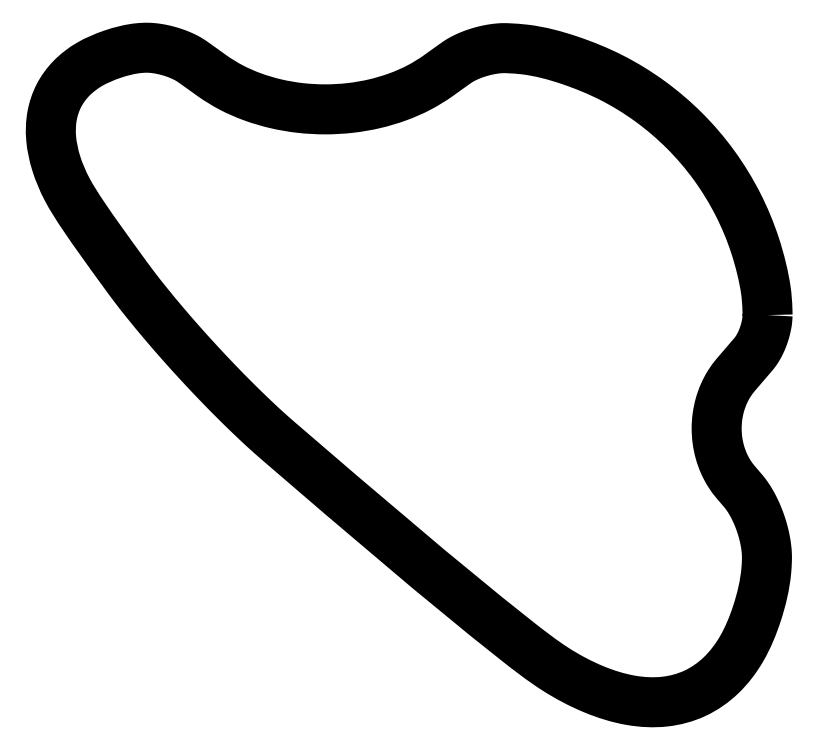
<metadata>
{"format":"dxf","ext":"dxf","renderer":"ezdxf+matplotlib","layout":"modelspace","background":"white","min_lineweight":24,"dpi":150}
</metadata>
<code>
0
SECTION
2
ENTITIES
0
SPLINE
8
0
70
0
71
3
72
323
73
319
74
0
42
1e-09
43
1e-10
44
1e-10
40
0
40
0
40
0
40
0
40
0.4133
40
0.4133
40
0.4133
40
0.8537
40
0.8537
40
0.8537
40
1.313
40
1.313
40
1.313
40
1.781
40
1.781
40
1.781
40
2.25
40
2.25
40
2.25
40
2.709
40
2.709
40
2.709
40
3.149
40
3.149
40
3.149
40
3.562
40
3.562
40
3.562
40
3.941
40
3.941
40
3.941
40
6.449
40
6.449
40
6.449
40
7.496
40
7.496
40
7.496
40
8.565
40
8.565
40
8.565
40
9.654
40
9.654
40
9.654
40
10.76
40
10.76
40
10.76
40
11.86
40
11.86
40
11.86
40
12.97
40
12.97
40
12.97
40
14.08
40
14.08
40
14.08
40
15.16
40
15.16
40
15.16
40
16.23
40
16.23
40
16.23
40
17.28
40
17.28
40
17.28
40
18.3
40
18.3
40
18.3
40
18.93
40
18.93
40
18.93
40
19.61
40
19.61
40
19.61
40
20.34
40
20.34
40
20.34
40
21.1
40
21.1
40
21.1
40
21.87
40
21.87
40
21.87
40
22.65
40
22.65
40
22.65
40
23.4
40
23.4
40
23.4
40
24.13
40
24.13
40
24.13
40
24.81
40
24.81
40
24.81
40
25.44
40
25.44
40
25.44
40
26.24
40
26.24
40
26.24
40
30.31
40
30.31
40
30.31
40
33.88
40
33.88
40
33.88
40
37.04
40
37.04
40
37.04
40
39.96
40
39.96
40
39.96
40
42.88
40
42.88
40
42.88
40
46.04
40
46.04
40
46.04
40
49.61
40
49.61
40
49.61
40
53.67
40
53.67
40
53.67
40
58.25
40
58.25
40
58.25
40
86.21
40
86.21
40
86.21
40
88.11
40
88.11
40
88.11
40
90.24
40
90.24
40
90.24
40
92.54
40
92.54
40
92.54
40
94.96
40
94.96
40
94.96
40
97.45
40
97.45
40
97.45
40
99.93
40
99.93
40
99.93
40
102.3
40
102.3
40
102.3
40
104.7
40
104.7
40
104.7
40
106.8
40
106.8
40
106.8
40
108.7
40
108.7
40
108.7
40
114.9
40
114.9
40
114.9
40
117.8
40
117.8
40
117.8
40
120.4
40
120.4
40
120.4
40
122.7
40
122.7
40
122.7
40
124.8
40
124.8
40
124.8
40
126.8
40
126.8
40
126.8
40
128.8
40
128.8
40
128.8
40
130.9
40
130.9
40
130.9
40
133.2
40
133.2
40
133.2
40
135.8
40
135.8
40
135.8
40
136.2
40
136.2
40
136.2
40
136.6
40
136.6
40
136.6
40
137.1
40
137.1
40
137.1
40
137.5
40
137.5
40
137.5
40
138.1
40
138.1
40
138.1
40
138.6
40
138.6
40
138.6
40
139.1
40
139.1
40
139.1
40
139.6
40
139.6
40
139.6
40
140.1
40
140.1
40
140.1
40
140.6
40
140.6
40
140.6
40
141
40
141
40
141
40
143.3
40
143.3
40
143.3
40
145.3
40
145.3
40
145.3
40
147.5
40
147.5
40
147.5
40
149.7
40
149.7
40
149.7
40
152
40
152
40
152
40
154.4
40
154.4
40
154.4
40
156.7
40
156.7
40
156.7
40
159
40
159
40
159
40
161.3
40
161.3
40
161.3
40
163.4
40
163.4
40
163.4
40
165.5
40
165.5
40
165.5
40
167.6
40
167.6
40
167.6
40
168
40
168
40
168
40
168.5
40
168.5
40
168.5
40
169
40
169
40
169
40
169.6
40
169.6
40
169.6
40
170.1
40
170.1
40
170.1
40
170.7
40
170.7
40
170.7
40
171.3
40
171.3
40
171.3
40
171.8
40
171.8
40
171.8
40
172.3
40
172.3
40
172.3
40
172.7
40
172.7
40
172.7
40
174.2
40
174.2
40
174.2
40
178.5
40
178.5
40
178.5
40
182.7
40
182.7
40
182.7
40
186.9
40
186.9
40
186.9
40
191.2
40
191.2
40
191.2
40
195.4
40
195.4
40
195.4
40
199.6
40
199.6
40
199.6
40
203.8
40
203.8
40
203.8
40
208.1
40
208.1
40
208.1
40
210
40
210
40
210
40
210.4
40
210.4
40
210.4
40
210.4
10
373.3
20
124.7
30
0
10
373.3
20
124.7
30
0
10
373.3
20
124.5
30
0
10
373.3
20
124.3
30
0
10
373.3
20
124.1
30
0
10
373.2
20
124
30
0
10
373.2
20
123.9
30
0
10
373.2
20
123.7
30
0
10
373.1
20
123.6
30
0
10
373.1
20
123.4
30
0
10
373.1
20
123.3
30
0
10
373
20
123.1
30
0
10
373
20
123
30
0
10
372.9
20
122.8
30
0
10
372.9
20
122.7
30
0
10
372.8
20
122.5
30
0
10
372.8
20
122.4
30
0
10
372.7
20
122.3
30
0
10
372.6
20
122.1
30
0
10
372.6
20
122
30
0
10
372.5
20
121.9
30
0
10
372.4
20
121.7
30
0
10
372.4
20
121.6
30
0
10
372.3
20
121.5
30
0
10
372.2
20
121.4
30
0
10
372.1
20
121.3
30
0
10
372.1
20
121.2
30
0
10
372
20
121.1
30
0
10
371.4
20
120.4
30
0
10
370.9
20
119.8
30
0
10
370.3
20
119.2
30
0
10
370.1
20
118.9
30
0
10
369.9
20
118.6
30
0
10
369.7
20
118.3
30
0
10
369.5
20
118
30
0
10
369.4
20
117.7
30
0
10
369.2
20
117.4
30
0
10
369.1
20
117.1
30
0
10
369
20
116.7
30
0
10
368.9
20
116.4
30
0
10
368.8
20
116
30
0
10
368.7
20
115.6
30
0
10
368.6
20
115.3
30
0
10
368.6
20
114.9
30
0
10
368.6
20
114.5
30
0
10
368.6
20
114.2
30
0
10
368.6
20
113.8
30
0
10
368.6
20
113.4
30
0
10
368.6
20
113.1
30
0
10
368.7
20
112.7
30
0
10
368.8
20
112.3
30
0
10
368.9
20
112
30
0
10
369
20
111.6
30
0
10
369.1
20
111.3
30
0
10
369.2
20
111
30
0
10
369.4
20
110.6
30
0
10
369.5
20
110.3
30
0
10
369.7
20
110
30
0
10
369.9
20
109.7
30
0
10
370.1
20
109.4
30
0
10
370.3
20
109.2
30
0
10
370.6
20
108.9
30
0
10
370.8
20
108.7
30
0
10
371
20
108.4
30
0
10
371.1
20
108.2
30
0
10
371.3
20
108.1
30
0
10
371.4
20
107.9
30
0
10
371.5
20
107.7
30
0
10
371.6
20
107.5
30
0
10
371.8
20
107.3
30
0
10
371.9
20
107.1
30
0
10
372
20
106.9
30
0
10
372.1
20
106.7
30
0
10
372.2
20
106.5
30
0
10
372.3
20
106.2
30
0
10
372.4
20
106
30
0
10
372.5
20
105.8
30
0
10
372.6
20
105.5
30
0
10
372.7
20
105.3
30
0
10
372.8
20
105
30
0
10
372.8
20
104.8
30
0
10
372.9
20
104.5
30
0
10
373
20
104.3
30
0
10
373
20
104
30
0
10
373.1
20
103.8
30
0
10
373.1
20
103.5
30
0
10
373.2
20
103.3
30
0
10
373.2
20
103.1
30
0
10
373.2
20
102.8
30
0
10
373.2
20
102.6
30
0
10
373.2
20
102.4
30
0
10
373.2
20
102.2
30
0
10
373.2
20
102
30
0
10
373.2
20
101.8
30
0
10
373.2
20
101.5
30
0
10
373.2
20
101.2
30
0
10
373.2
20
101
30
0
10
373.1
20
99.61
30
0
10
372.7
20
98.28
30
0
10
372.3
20
96.99
30
0
10
371.9
20
95.85
30
0
10
371.5
20
94.74
30
0
10
370.9
20
93.71
30
0
10
370.4
20
92.8
30
0
10
369.7
20
91.94
30
0
10
369
20
91.21
30
0
10
368.3
20
90.54
30
0
10
367.4
20
89.97
30
0
10
366.6
20
89.56
30
0
10
365.7
20
89.14
30
0
10
364.7
20
88.89
30
0
10
363.7
20
88.78
30
0
10
362.7
20
88.66
30
0
10
361.6
20
88.72
30
0
10
360.6
20
88.9
30
0
10
359.4
20
89.1
30
0
10
358.3
20
89.46
30
0
10
357.2
20
89.91
30
0
10
355.9
20
90.43
30
0
10
354.7
20
91.07
30
0
10
353.6
20
91.8
30
0
10
352.3
20
92.63
30
0
10
351.1
20
93.57
30
0
10
349.9
20
94.51
30
0
10
342.6
20
100.3
30
0
10
335.5
20
106.4
30
0
10
328.4
20
112.5
30
0
10
328
20
112.9
30
0
10
327.5
20
113.3
30
0
10
327
20
113.7
30
0
10
326.5
20
114.2
30
0
10
326
20
114.7
30
0
10
325.4
20
115.2
30
0
10
324.9
20
115.7
30
0
10
324.3
20
116.2
30
0
10
323.8
20
116.8
30
0
10
323.2
20
117.3
30
0
10
322.7
20
117.9
30
0
10
322.1
20
118.5
30
0
10
321.5
20
119.1
30
0
10
321
20
119.7
30
0
10
320.4
20
120.3
30
0
10
319.8
20
120.9
30
0
10
319.3
20
121.5
30
0
10
318.7
20
122.1
30
0
10
318.2
20
122.7
30
0
10
317.7
20
123.4
30
0
10
317.1
20
124
30
0
10
316.6
20
124.6
30
0
10
316.2
20
125.1
30
0
10
315.7
20
125.7
30
0
10
315.2
20
126.3
30
0
10
314.8
20
126.8
30
0
10
314.4
20
127.4
30
0
10
314
20
127.9
30
0
10
313.6
20
128.4
30
0
10
313.2
20
128.9
30
0
10
312
20
130.6
30
0
10
310.8
20
132.3
30
0
10
309.6
20
134
30
0
10
309.1
20
134.8
30
0
10
308.6
20
135.6
30
0
10
308.1
20
136.5
30
0
10
307.7
20
137.2
30
0
10
307.4
20
138
30
0
10
307.1
20
138.9
30
0
10
306.9
20
139.6
30
0
10
306.7
20
140.4
30
0
10
306.7
20
141.2
30
0
10
306.6
20
141.9
30
0
10
306.6
20
142.6
30
0
10
306.8
20
143.3
30
0
10
306.9
20
143.9
30
0
10
307.1
20
144.6
30
0
10
307.4
20
145.1
30
0
10
307.7
20
145.7
30
0
10
308.1
20
146.3
30
0
10
308.6
20
146.7
30
0
10
309
20
147.3
30
0
10
309.6
20
147.7
30
0
10
310.2
20
148
30
0
10
310.9
20
148.4
30
0
10
311.6
20
148.7
30
0
10
312.4
20
149
30
0
10
313.2
20
149.3
30
0
10
314
20
149.5
30
0
10
314.9
20
149.6
30
0
10
315
20
149.6
30
0
10
315.1
20
149.6
30
0
10
315.2
20
149.6
30
0
10
315.4
20
149.6
30
0
10
315.5
20
149.6
30
0
10
315.7
20
149.6
30
0
10
315.8
20
149.6
30
0
10
316
20
149.6
30
0
10
316.1
20
149.6
30
0
10
316.3
20
149.5
30
0
10
316.4
20
149.5
30
0
10
316.6
20
149.5
30
0
10
316.8
20
149.5
30
0
10
317
20
149.4
30
0
10
317.1
20
149.4
30
0
10
317.3
20
149.4
30
0
10
317.5
20
149.3
30
0
10
317.6
20
149.3
30
0
10
317.8
20
149.2
30
0
10
318
20
149.2
30
0
10
318.1
20
149.1
30
0
10
318.3
20
149.1
30
0
10
318.5
20
149
30
0
10
318.6
20
148.9
30
0
10
318.8
20
148.9
30
0
10
318.9
20
148.8
30
0
10
319.1
20
148.7
30
0
10
319.2
20
148.7
30
0
10
319.3
20
148.6
30
0
10
319.5
20
148.5
30
0
10
319.6
20
148.4
30
0
10
319.7
20
148.4
30
0
10
319.8
20
148.3
30
0
10
320.4
20
147.9
30
0
10
321
20
147.4
30
0
10
321.6
20
147
30
0
10
322.2
20
146.6
30
0
10
322.8
20
146.2
30
0
10
323.4
20
145.9
30
0
10
324.1
20
145.6
30
0
10
324.7
20
145.3
30
0
10
325.4
20
145
30
0
10
326.1
20
144.8
30
0
10
326.8
20
144.5
30
0
10
327.6
20
144.4
30
0
10
328.3
20
144.2
30
0
10
329.1
20
144.1
30
0
10
329.8
20
144
30
0
10
330.6
20
143.9
30
0
10
331.4
20
143.9
30
0
10
332.2
20
143.9
30
0
10
332.9
20
143.9
30
0
10
333.7
20
143.9
30
0
10
334.5
20
144
30
0
10
335.2
20
144.1
30
0
10
336
20
144.2
30
0
10
336.7
20
144.4
30
0
10
337.5
20
144.5
30
0
10
338.2
20
144.8
30
0
10
338.9
20
145
30
0
10
339.6
20
145.3
30
0
10
340.2
20
145.6
30
0
10
340.9
20
145.9
30
0
10
341.5
20
146.2
30
0
10
342.1
20
146.6
30
0
10
342.7
20
147
30
0
10
343.2
20
147.4
30
0
10
343.8
20
147.8
30
0
10
344.3
20
148.2
30
0
10
344.5
20
148.3
30
0
10
344.6
20
148.3
30
0
10
344.7
20
148.4
30
0
10
344.9
20
148.5
30
0
10
345
20
148.6
30
0
10
345.2
20
148.7
30
0
10
345.3
20
148.7
30
0
10
345.5
20
148.8
30
0
10
345.6
20
148.9
30
0
10
345.8
20
148.9
30
0
10
346
20
149
30
0
10
346.1
20
149.1
30
0
10
346.3
20
149.1
30
0
10
346.5
20
149.2
30
0
10
346.7
20
149.2
30
0
10
346.9
20
149.3
30
0
10
347
20
149.3
30
0
10
347.2
20
149.4
30
0
10
347.4
20
149.4
30
0
10
347.6
20
149.4
30
0
10
347.8
20
149.5
30
0
10
347.9
20
149.5
30
0
10
348.1
20
149.5
30
0
10
348.3
20
149.5
30
0
10
348.4
20
149.5
30
0
10
348.6
20
149.6
30
0
10
348.8
20
149.6
30
0
10
348.9
20
149.6
30
0
10
349.1
20
149.5
30
0
10
349.2
20
149.5
30
0
10
349.7
20
149.5
30
0
10
350.2
20
149.5
30
0
10
350.7
20
149.4
30
0
10
352.1
20
149.3
30
0
10
353.5
20
148.9
30
0
10
354.9
20
148.4
30
0
10
356.2
20
148
30
0
10
357.5
20
147.5
30
0
10
358.8
20
146.8
30
0
10
360
20
146.2
30
0
10
361.2
20
145.4
30
0
10
362.4
20
144.6
30
0
10
363.5
20
143.8
30
0
10
364.6
20
142.9
30
0
10
365.6
20
141.9
30
0
10
366.6
20
140.9
30
0
10
367.5
20
139.8
30
0
10
368.3
20
138.6
30
0
10
369.2
20
137.5
30
0
10
369.9
20
136.3
30
0
10
370.5
20
135
30
0
10
371.2
20
133.8
30
0
10
371.7
20
132.5
30
0
10
372.2
20
131.1
30
0
10
372.6
20
129.8
30
0
10
373
20
128.3
30
0
10
373.1
20
127
30
0
10
373.2
20
126.5
30
0
10
373.3
20
125.9
30
0
10
373.3
20
125.1
30
0
10
373.3
20
124.9
30
0
10
373.3
20
124.8
30
0
10
373.3
20
124.7
30
0
0
ENDSEC
0
EOF

</code>
